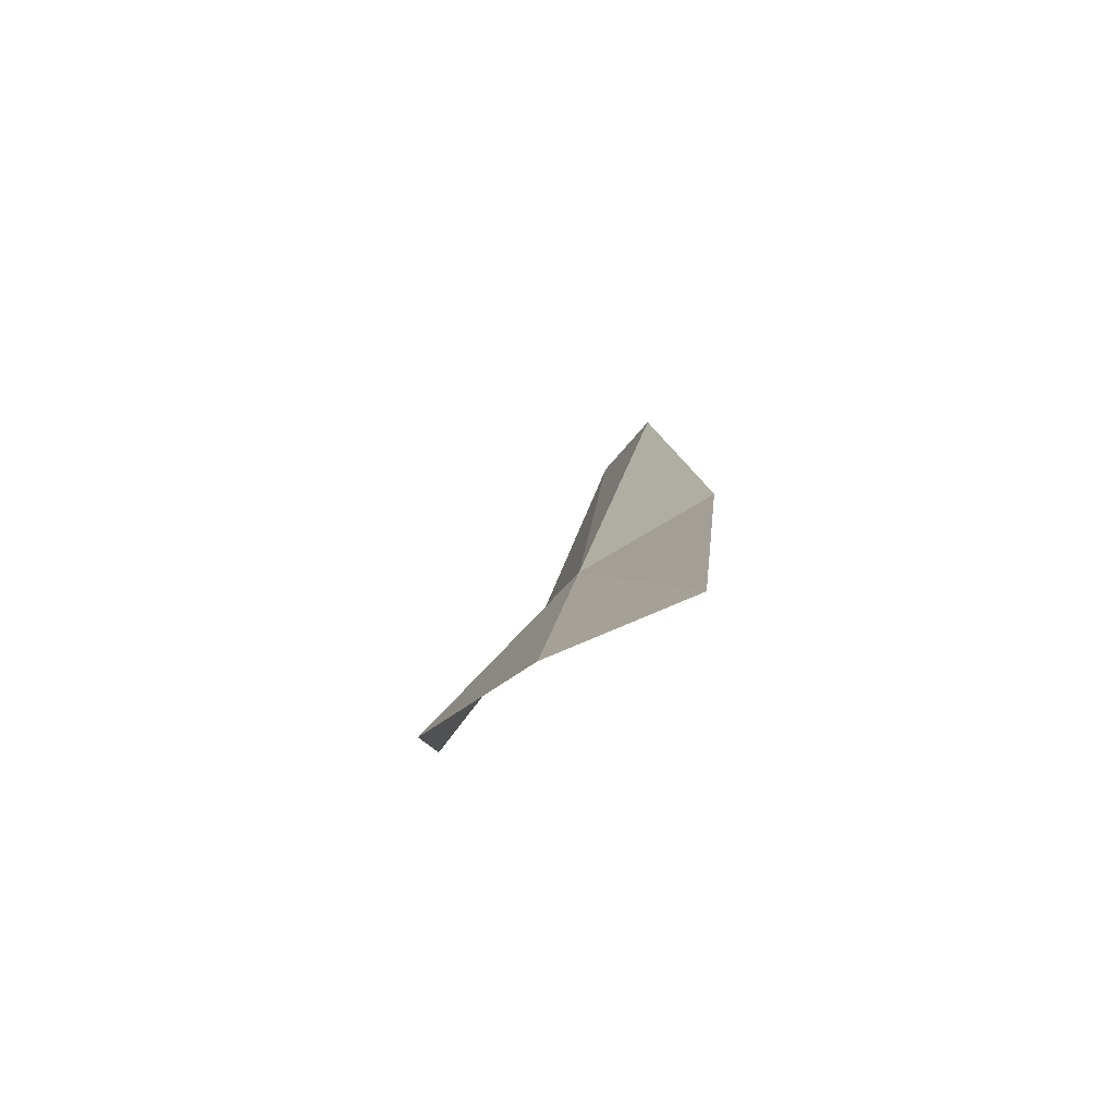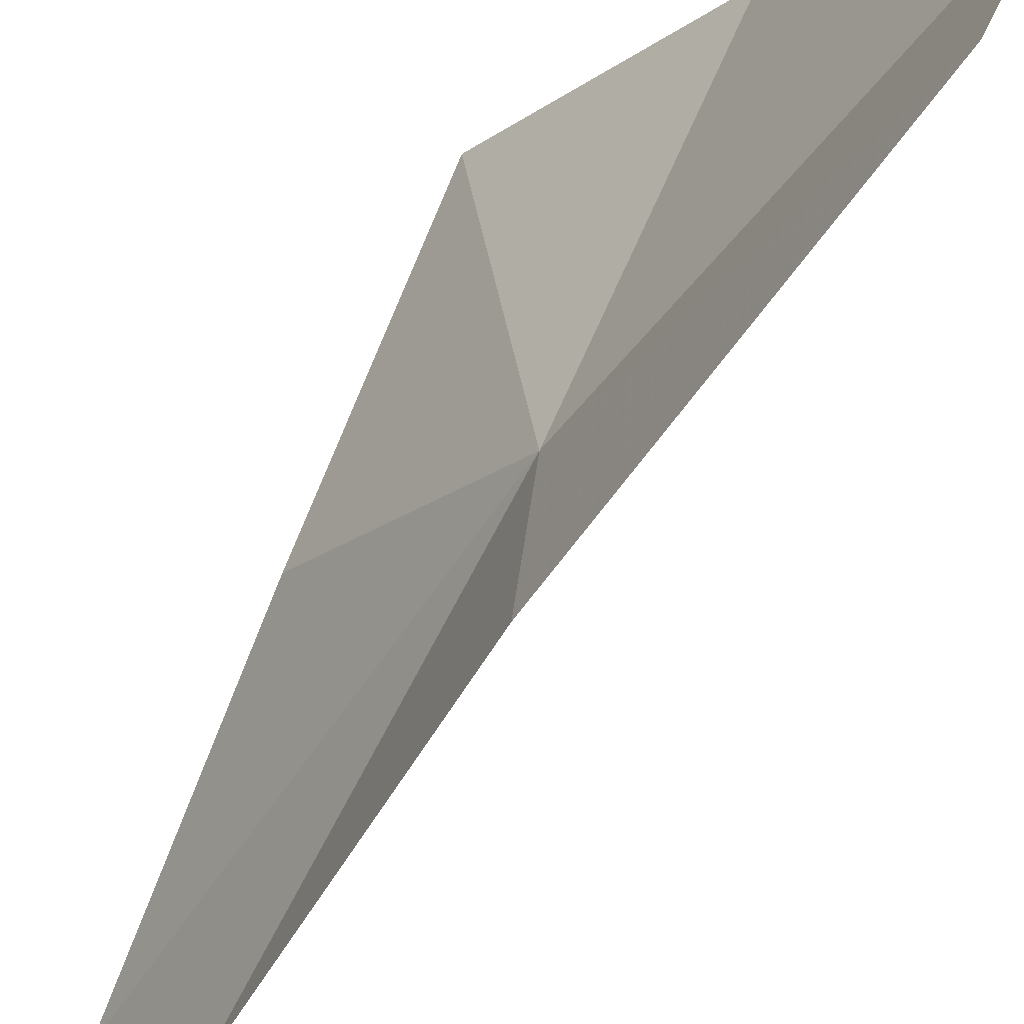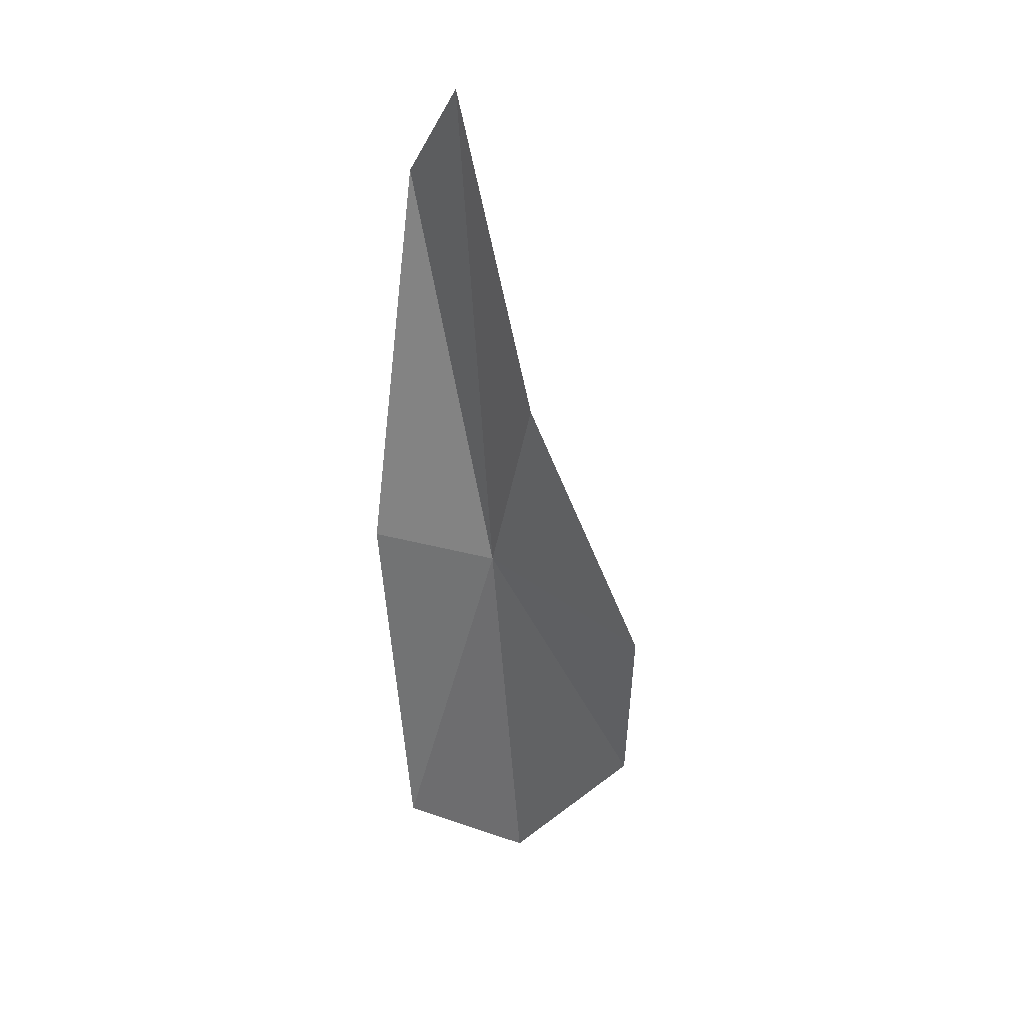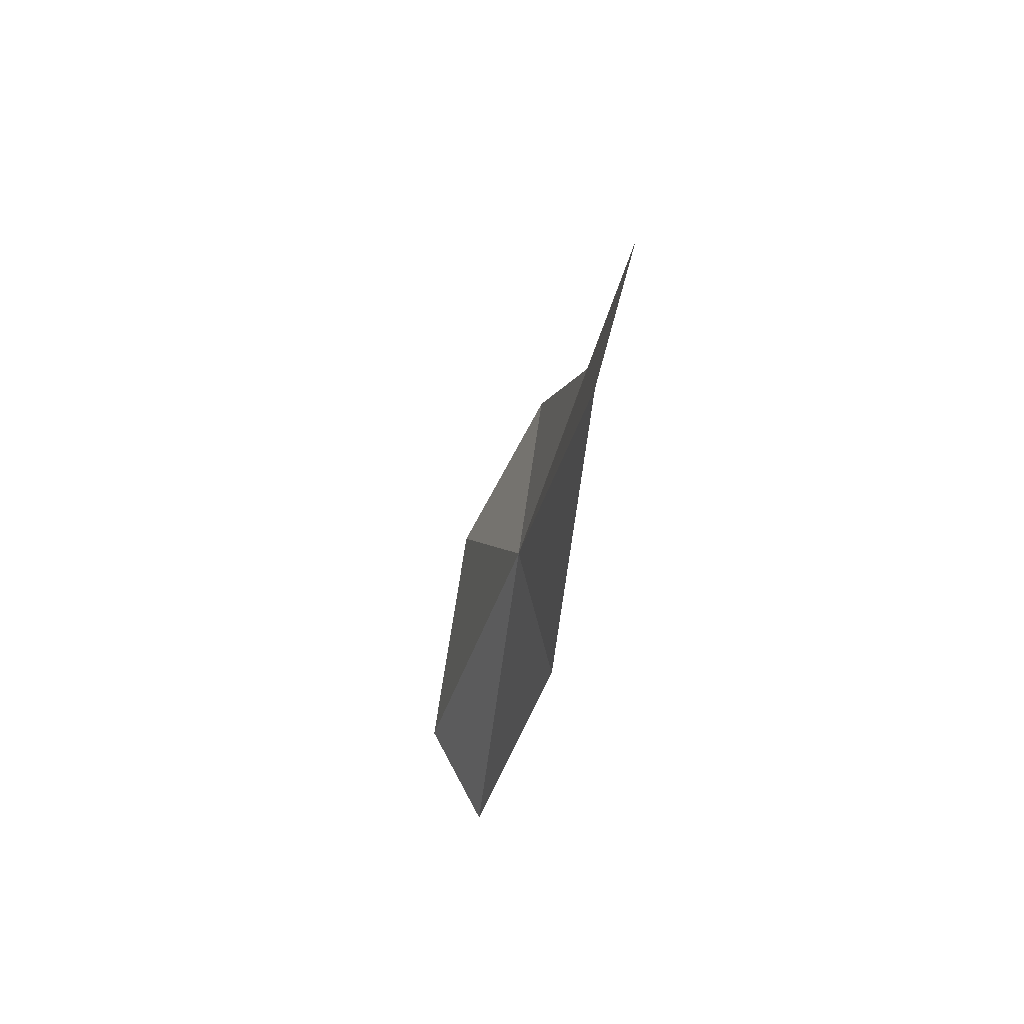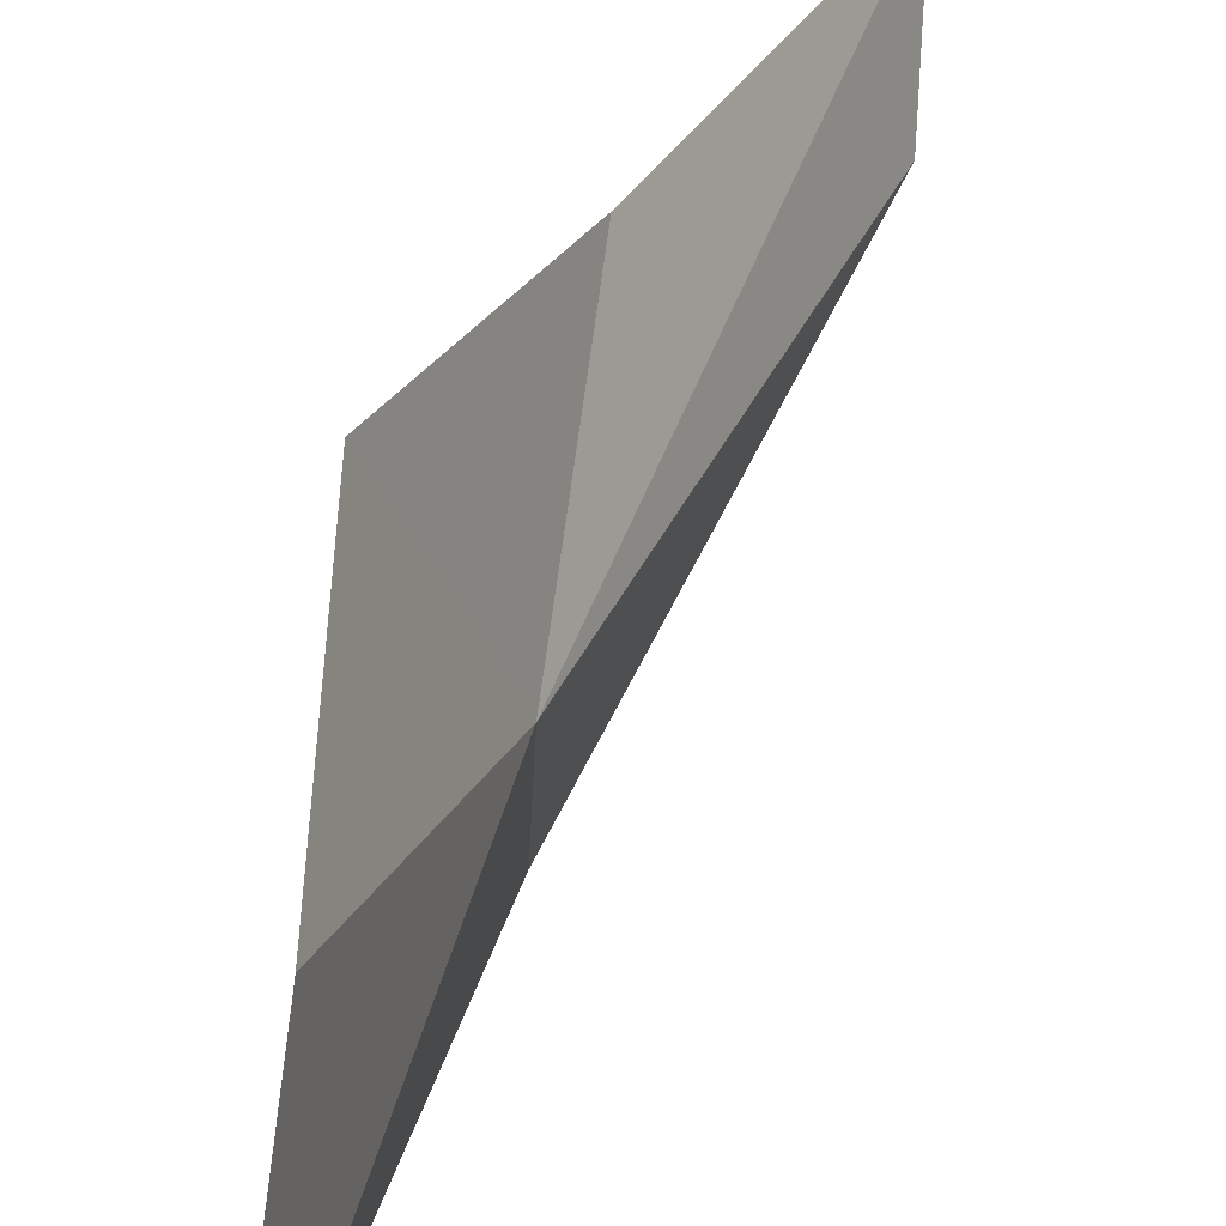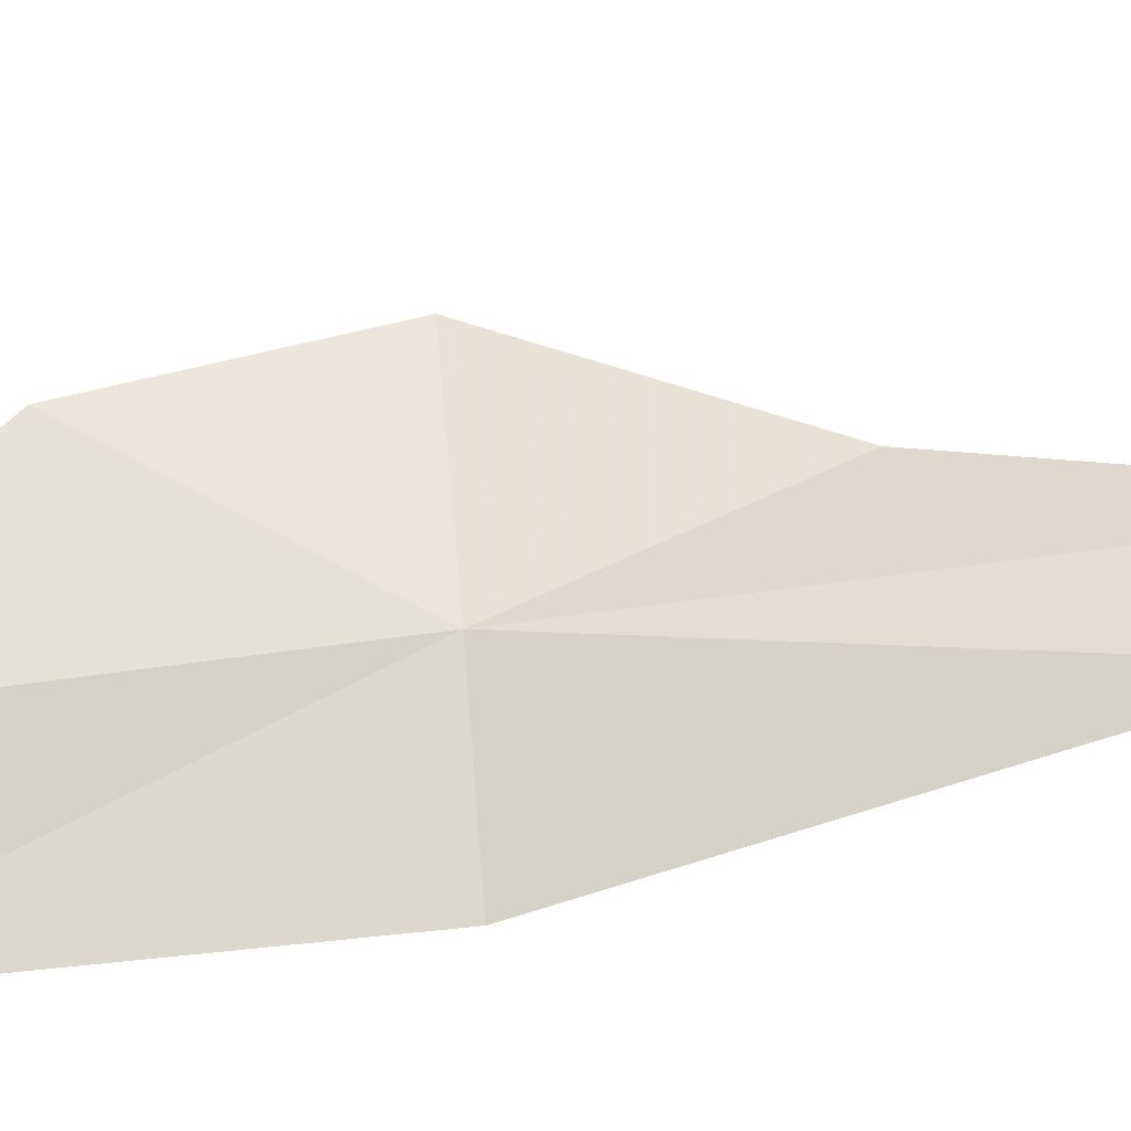
<metadata>
{"format":"obj","ext":"obj","renderer":"f3d","projection":"perspective","resolution":1024,"background":"white","views":[{"elev":-64.6,"azim":-53.6,"up":"+Z"},{"elev":-56.6,"azim":160.8,"up":"+Y"},{"elev":14.5,"azim":123.7,"up":"+Z"},{"elev":61.3,"azim":-8.5,"up":"+Z"},{"elev":55.6,"azim":-146.0,"up":"+Y"},{"elev":-25.5,"azim":-68.7,"up":"+Y"}]}
</metadata>
<code>
v -24.65 -30.65 14.87
v -26.64 -31.34 8.03
v -25.94 -33.61 8.533
v -24.43 -33.27 15.01
v -25.41 -28.13 10.95
v -23.13 -28.8 18.17
v -23.61 -26.9 14.11
v -23.65 -31.74 22.17
v -22.81 -30.11 23.62
f 1 2 3
f 1 3 4
f 1 5 2
f 1 6 7
f 1 7 5
f 1 4 8
f 1 8 9
f 1 9 6

</code>
